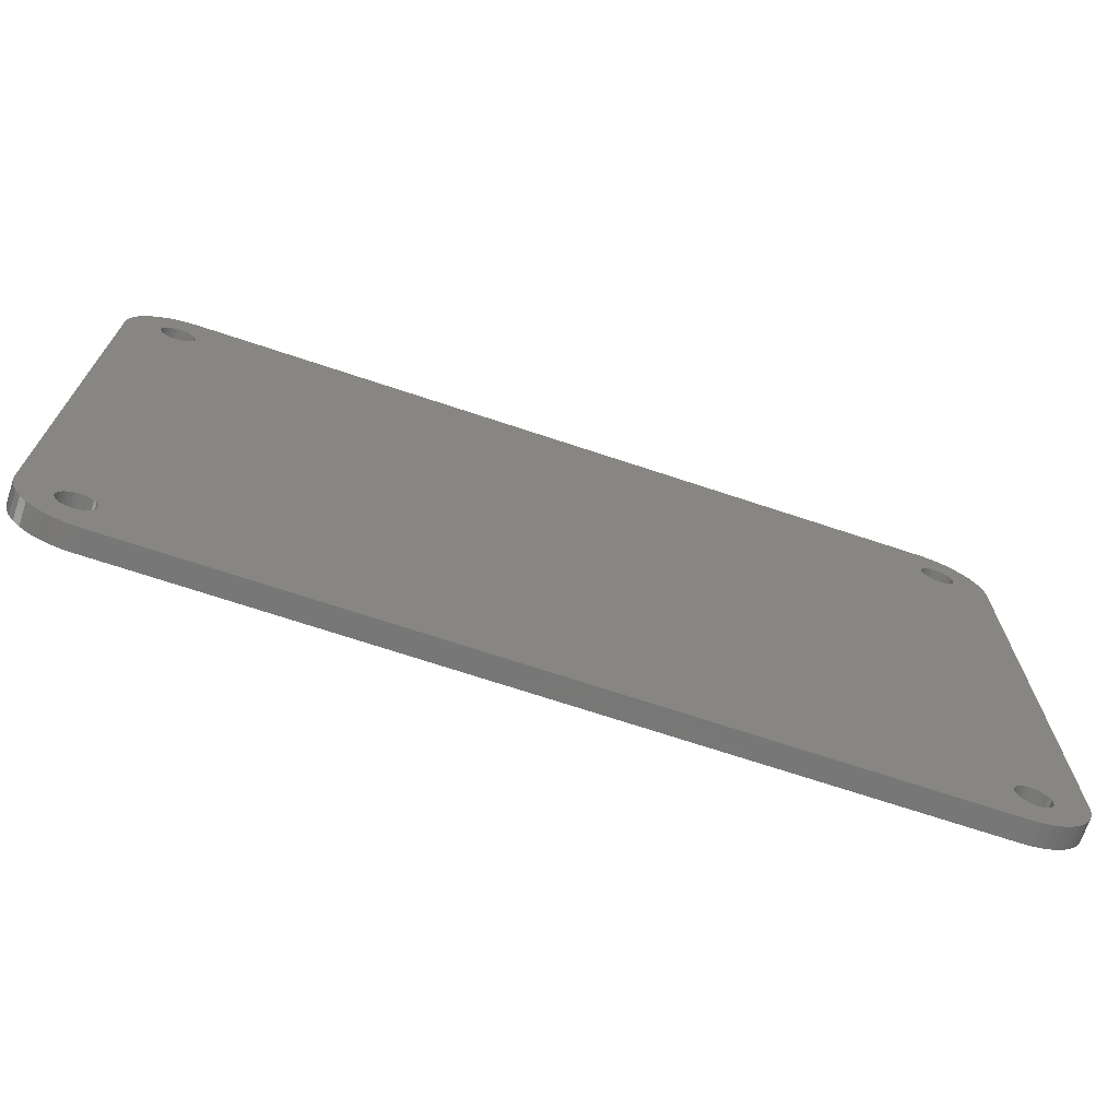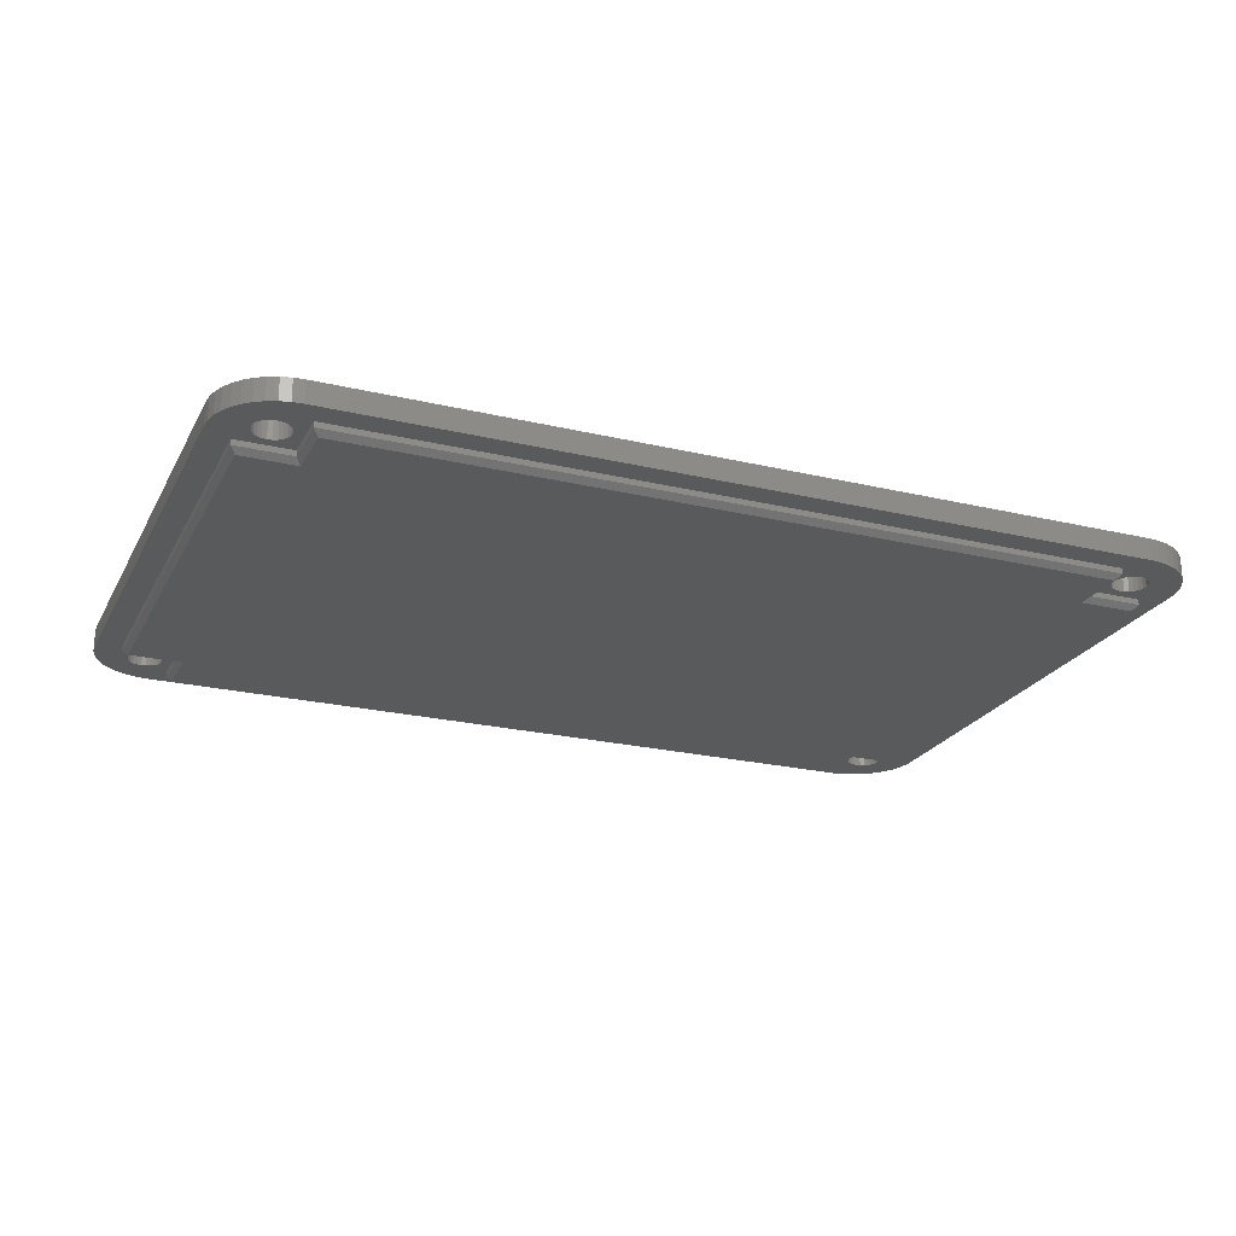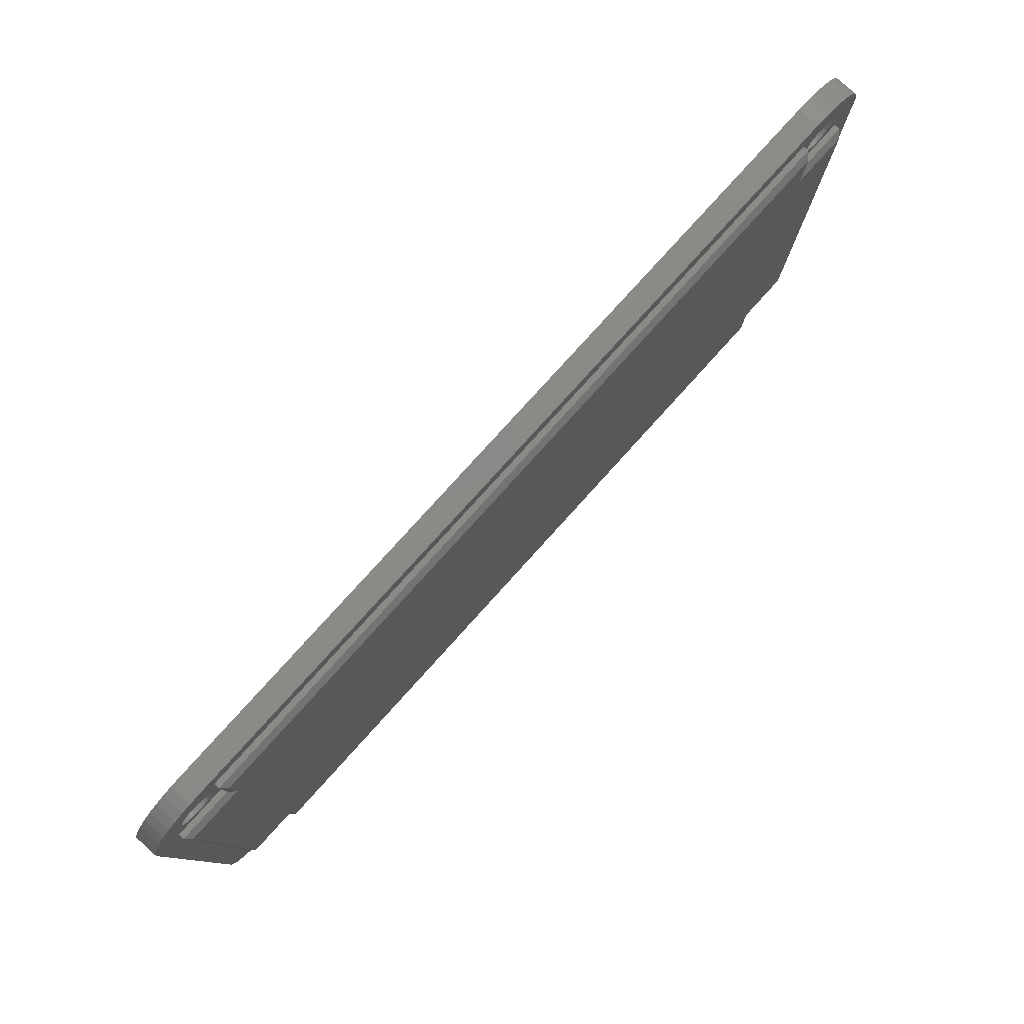
<metadata>
{"format":"stl","ext":"stl","renderer":"f3d","projection":"perspective","resolution":1024,"background":"white","views":[{"elev":-70.3,"azim":-18.4,"up":"+Y"},{"elev":-23.1,"azim":-22.0,"up":"+Z"},{"elev":79.9,"azim":132.2,"up":"+Y"}]}
</metadata>
<code>
# stl→obj: 316 verts, 644 faces
v -193 -350.9 72.53
v -193.3 -351.2 74.53
v -193.3 -351.2 72.53
v -193 -350.9 74.53
v -192.7 -350.7 72.53
v -192.7 -350.7 74.53
v -192.3 -350.5 72.53
v -192.3 -350.5 74.53
v -191.9 -350.4 72.53
v -191.9 -350.4 74.53
v -191.5 -350.5 72.53
v -191.5 -350.5 74.53
v -191.1 -350.7 72.53
v -191.1 -350.7 74.53
v -190.7 -350.9 72.53
v -190.7 -350.9 74.53
v -190.5 -351.2 72.53
v -190.5 -351.2 74.53
v -190.3 -351.6 72.53
v -190.3 -351.6 74.53
v -190.3 -352 72.53
v -190.3 -352 74.53
v -190.3 -352.5 72.53
v -190.3 -352.5 74.53
v -190.5 -352.8 72.53
v -190.5 -352.8 74.53
v -190.7 -353.2 72.53
v -190.7 -353.2 74.53
v -191.1 -353.4 74.53
v -191.1 -353.4 72.53
v -191.5 -353.6 74.53
v -191.5 -353.6 72.53
v -191.9 -353.6 74.53
v -191.9 -353.6 72.53
v -192.3 -353.6 74.53
v -192.3 -353.6 72.53
v -192.7 -353.4 74.53
v -192.7 -353.4 72.53
v -193 -353.2 74.53
v -193 -353.2 72.53
v -193.3 -352.8 72.53
v -193.3 -352.8 74.53
v -193.4 -352.5 72.53
v -193.4 -352.5 74.53
v -193.5 -352 72.53
v -193.5 -352 74.53
v -193.4 -351.6 72.53
v -193.4 -351.6 74.53
v -267.7 -352.8 72.53
v -267.4 -353.2 74.53
v -267.4 -353.2 72.53
v -267.7 -352.8 74.53
v -267.8 -352.5 72.53
v -267.8 -352.5 74.53
v -267.9 -352 72.53
v -267.9 -352 74.53
v -267.8 -351.6 72.53
v -267.8 -351.6 74.53
v -267.7 -351.2 72.53
v -267.7 -351.2 74.53
v -267.4 -350.9 72.53
v -267.4 -350.9 74.53
v -267.1 -350.7 72.53
v -267.1 -350.7 74.53
v -266.7 -350.5 72.53
v -266.7 -350.5 74.53
v -266.3 -350.4 72.53
v -266.3 -350.4 74.53
v -265.9 -350.5 72.53
v -265.9 -350.5 74.53
v -265.5 -350.7 72.53
v -265.5 -350.7 74.53
v -265.1 -350.9 72.53
v -265.1 -350.9 74.53
v -264.9 -351.2 72.53
v -264.9 -351.2 74.53
v -264.7 -351.6 72.53
v -264.7 -351.6 74.53
v -264.7 -352 72.53
v -264.7 -352 74.53
v -264.7 -352.5 72.53
v -264.7 -352.5 74.53
v -264.9 -352.8 72.53
v -264.9 -352.8 74.53
v -265.1 -353.2 72.53
v -265.1 -353.2 74.53
v -265.5 -353.4 74.53
v -265.5 -353.4 72.53
v -265.9 -353.6 74.53
v -265.9 -353.6 72.53
v -266.3 -353.6 74.53
v -266.3 -353.6 72.53
v -266.7 -353.6 74.53
v -266.7 -353.6 72.53
v -267.1 -353.4 74.53
v -267.1 -353.4 72.53
v -266.3 -402 74.53
v -265.9 -402 72.53
v -266.3 -402 72.53
v -265.9 -402 74.53
v -266.7 -402 74.53
v -266.7 -402 72.53
v -267.1 -401.8 74.53
v -267.1 -401.8 72.53
v -267.4 -401.6 74.53
v -267.4 -401.6 72.53
v -267.7 -401.2 72.53
v -267.7 -401.2 74.53
v -267.8 -400.9 72.53
v -267.8 -400.9 74.53
v -267.9 -400.4 72.53
v -267.9 -400.4 74.53
v -267.8 -400 72.53
v -267.8 -400 74.53
v -267.7 -399.6 72.53
v -267.7 -399.6 74.53
v -267.4 -399.3 72.53
v -267.4 -399.3 74.53
v -267.1 -399.1 72.53
v -267.1 -399.1 74.53
v -266.7 -398.9 72.53
v -266.7 -398.9 74.53
v -266.3 -398.8 72.53
v -266.3 -398.8 74.53
v -265.9 -398.9 72.53
v -265.9 -398.9 74.53
v -265.5 -399.1 72.53
v -265.5 -399.1 74.53
v -265.1 -399.3 72.53
v -265.1 -399.3 74.53
v -264.9 -399.6 72.53
v -264.9 -399.6 74.53
v -264.7 -400 72.53
v -264.7 -400 74.53
v -264.7 -400.4 72.53
v -264.7 -400.4 74.53
v -264.7 -400.9 72.53
v -264.7 -400.9 74.53
v -264.9 -401.2 72.53
v -264.9 -401.2 74.53
v -265.1 -401.6 72.53
v -265.1 -401.6 74.53
v -265.5 -401.8 74.53
v -265.5 -401.8 72.53
v -190.3 -400 74.53
v -190.3 -400.4 72.53
v -190.3 -400.4 74.53
v -190.3 -400 72.53
v -190.3 -400.9 72.53
v -190.3 -400.9 74.53
v -190.5 -401.2 72.53
v -190.5 -401.2 74.53
v -190.7 -401.6 72.53
v -190.7 -401.6 74.53
v -191.1 -401.8 74.53
v -191.1 -401.8 72.53
v -191.5 -402 74.53
v -191.5 -402 72.53
v -191.9 -402 74.53
v -191.9 -402 72.53
v -192.3 -402 74.53
v -192.3 -402 72.53
v -192.7 -401.8 74.53
v -192.7 -401.8 72.53
v -193 -401.6 74.53
v -193 -401.6 72.53
v -193.3 -401.2 72.53
v -193.3 -401.2 74.53
v -193.4 -400.9 72.53
v -193.4 -400.9 74.53
v -193.5 -400.4 72.53
v -193.5 -400.4 74.53
v -193.4 -400 72.53
v -193.4 -400 74.53
v -193.3 -399.6 72.53
v -193.3 -399.6 74.53
v -193 -399.3 72.53
v -193 -399.3 74.53
v -192.7 -399.1 72.53
v -192.7 -399.1 74.53
v -192.3 -398.9 72.53
v -192.3 -398.9 74.53
v -191.9 -398.8 72.53
v -191.9 -398.8 74.53
v -191.5 -398.9 72.53
v -191.5 -398.9 74.53
v -191.1 -399.1 72.53
v -191.1 -399.1 74.53
v -190.7 -399.3 72.53
v -190.7 -399.3 74.53
v -190.5 -399.6 72.53
v -190.5 -399.6 74.53
v -271.1 -353.2 74.53
v -271.1 -399.2 72.53
v -271.1 -399.2 74.53
v -271.1 -353.2 72.53
v -269.3 -349 74.53
v -269.9 -349.7 72.53
v -269.9 -349.7 74.53
v -269.3 -349 72.53
v -270.4 -350.5 74.53
v -270.8 -351.4 72.53
v -270.8 -351.4 74.53
v -270.4 -350.5 72.53
v -266 -347.3 74.53
v -265.1 -347.2 72.53
v -266 -347.3 72.53
v -265.1 -347.2 74.53
v -268.6 -348.4 72.53
v -268.6 -348.4 74.53
v -271 -352.3 74.53
v -271 -352.3 72.53
v -267.8 -347.9 74.53
v -266.9 -347.5 72.53
v -267.8 -347.9 72.53
v -266.9 -347.5 74.53
v -193.1 -405.2 72.53
v -265.1 -405.2 74.53
v -265.1 -405.2 72.53
v -193.1 -405.2 74.53
v -270.8 -401.1 74.53
v -270.4 -402 72.53
v -270.4 -402 74.53
v -270.8 -401.1 72.53
v -271 -400.2 74.53
v -271 -400.2 72.53
v -266 -405.2 74.53
v -266 -405.2 72.53
v -267.8 -404.6 72.53
v -268.6 -404.1 74.53
v -268.6 -404.1 72.53
v -267.8 -404.6 74.53
v -269.9 -402.8 74.53
v -269.3 -403.5 72.53
v -269.3 -403.5 74.53
v -269.9 -402.8 72.53
v -266.9 -404.9 74.53
v -266.9 -404.9 72.53
v -192.1 -405.2 74.53
v -191.2 -404.9 74.53
v -190.4 -404.6 74.53
v -189.5 -404.1 74.53
v -193.1 -347.2 74.53
v -192.1 -347.3 74.53
v -191.2 -347.5 74.53
v -190.4 -347.9 74.53
v -189.5 -348.4 74.53
v -188.8 -403.5 74.53
v -188.8 -349 74.53
v -188.2 -402.8 74.53
v -188.2 -349.7 74.53
v -187.7 -402 74.53
v -187.7 -350.5 74.53
v -187.4 -401.1 74.53
v -187.4 -351.4 74.53
v -187.2 -400.2 74.53
v -187.2 -352.3 74.53
v -187.1 -399.2 74.53
v -187.1 -353.2 74.53
v -268.8 -397.9 72.53
v -268.8 -354.5 72.53
v -263.8 -397.9 72.53
v -263.8 -349.5 72.53
v -193.1 -347.2 72.53
v -263.8 -354.5 72.53
v -194.4 -349.5 72.53
v -194.4 -354.5 72.53
v -192.1 -347.3 72.53
v -191.2 -347.5 72.53
v -190.4 -347.9 72.53
v -189.5 -348.4 72.53
v -189.4 -354.5 72.53
v -188.8 -349 72.53
v -189.4 -397.9 72.53
v -194.4 -397.9 72.53
v -194.4 -402.9 72.53
v -189.5 -404.1 72.53
v -188.8 -403.5 72.53
v -188.2 -349.7 72.53
v -188.2 -402.8 72.53
v -187.7 -350.5 72.53
v -187.7 -402 72.53
v -187.4 -351.4 72.53
v -187.4 -401.1 72.53
v -187.2 -352.3 72.53
v -187.2 -400.2 72.53
v -187.1 -353.2 72.53
v -187.1 -399.2 72.53
v -263.8 -402.9 72.53
v -192.1 -405.2 72.53
v -191.2 -404.9 72.53
v -190.4 -404.6 72.53
v -268.8 -397.9 72.03
v -268.8 -354.5 72.03
v -263.8 -354.5 72.03
v -263.8 -349.5 72.03
v -194.4 -349.5 72.03
v -194.4 -354.5 72.03
v -189.4 -354.5 72.03
v -189.4 -397.9 72.03
v -194.4 -397.9 72.03
v -194.4 -402.9 72.03
v -263.8 -402.9 72.03
v -263.8 -397.9 72.03
v -189.9 -355 71.53
v -194.9 -397.4 71.53
v -194.9 -355 71.53
v -189.9 -397.4 71.53
v -263.3 -355 71.53
v -268.3 -397.4 71.53
v -268.3 -355 71.53
v -263.3 -397.4 71.53
v -263.3 -350 71.53
v -194.9 -350 71.53
v -263.3 -402.4 71.53
v -194.9 -402.4 71.53
f 1 2 3
f 2 1 4
f 5 4 1
f 4 5 6
f 7 6 5
f 6 7 8
f 9 8 7
f 8 9 10
f 11 10 9
f 10 11 12
f 13 12 11
f 12 13 14
f 15 14 13
f 14 15 16
f 16 17 18
f 17 16 15
f 18 19 20
f 19 18 17
f 20 21 22
f 21 20 19
f 22 23 24
f 23 22 21
f 24 25 26
f 25 24 23
f 26 27 28
f 27 26 25
f 29 27 30
f 27 29 28
f 31 30 32
f 30 31 29
f 33 32 34
f 32 33 31
f 35 34 36
f 34 35 33
f 37 36 38
f 36 37 35
f 39 38 40
f 38 39 37
f 41 39 40
f 39 41 42
f 43 42 41
f 42 43 44
f 45 44 43
f 44 45 46
f 47 46 45
f 46 47 48
f 3 48 47
f 48 3 2
f 49 50 51
f 50 49 52
f 53 52 49
f 52 53 54
f 55 54 53
f 54 55 56
f 57 56 55
f 56 57 58
f 59 58 57
f 58 59 60
f 61 60 59
f 60 61 62
f 63 62 61
f 62 63 64
f 65 64 63
f 64 65 66
f 67 66 65
f 66 67 68
f 69 68 67
f 68 69 70
f 71 70 69
f 70 71 72
f 73 72 71
f 72 73 74
f 74 75 76
f 75 74 73
f 76 77 78
f 77 76 75
f 78 79 80
f 79 78 77
f 80 81 82
f 81 80 79
f 82 83 84
f 83 82 81
f 84 85 86
f 85 84 83
f 87 85 88
f 85 87 86
f 89 88 90
f 88 89 87
f 91 90 92
f 90 91 89
f 93 92 94
f 92 93 91
f 95 94 96
f 94 95 93
f 50 96 51
f 96 50 95
f 97 98 99
f 98 97 100
f 101 99 102
f 99 101 97
f 103 102 104
f 102 103 101
f 105 104 106
f 104 105 103
f 107 105 106
f 105 107 108
f 109 108 107
f 108 109 110
f 111 110 109
f 110 111 112
f 113 112 111
f 112 113 114
f 115 114 113
f 114 115 116
f 117 116 115
f 116 117 118
f 119 118 117
f 118 119 120
f 121 120 119
f 120 121 122
f 123 122 121
f 122 123 124
f 125 124 123
f 124 125 126
f 127 126 125
f 126 127 128
f 129 128 127
f 128 129 130
f 130 131 132
f 131 130 129
f 132 133 134
f 133 132 131
f 134 135 136
f 135 134 133
f 136 137 138
f 137 136 135
f 138 139 140
f 139 138 137
f 140 141 142
f 141 140 139
f 143 141 144
f 141 143 142
f 100 144 98
f 144 100 143
f 145 146 147
f 146 145 148
f 147 149 150
f 149 147 146
f 150 151 152
f 151 150 149
f 152 153 154
f 153 152 151
f 155 153 156
f 153 155 154
f 157 156 158
f 156 157 155
f 159 158 160
f 158 159 157
f 161 160 162
f 160 161 159
f 163 162 164
f 162 163 161
f 165 164 166
f 164 165 163
f 167 165 166
f 165 167 168
f 169 168 167
f 168 169 170
f 171 170 169
f 170 171 172
f 173 172 171
f 172 173 174
f 175 174 173
f 174 175 176
f 177 176 175
f 176 177 178
f 179 178 177
f 178 179 180
f 181 180 179
f 180 181 182
f 183 182 181
f 182 183 184
f 185 184 183
f 184 185 186
f 187 186 185
f 186 187 188
f 189 188 187
f 188 189 190
f 190 191 192
f 191 190 189
f 192 148 145
f 148 192 191
f 193 194 195
f 194 193 196
f 197 198 199
f 198 197 200
f 201 202 203
f 202 201 204
f 205 206 207
f 206 205 208
f 197 209 200
f 209 197 210
f 211 196 193
f 196 211 212
f 213 214 215
f 214 213 216
f 216 207 214
f 207 216 205
f 210 215 209
f 215 210 213
f 203 212 211
f 212 203 202
f 199 204 201
f 204 199 198
f 217 218 219
f 218 217 220
f 221 222 223
f 222 221 224
f 225 224 221
f 224 225 226
f 195 226 225
f 226 195 194
f 219 227 228
f 227 219 218
f 229 230 231
f 230 229 232
f 233 234 235
f 234 233 236
f 231 235 234
f 235 231 230
f 223 236 233
f 236 223 222
f 228 237 238
f 237 228 227
f 238 232 229
f 232 238 237
f 225 193 195
f 193 225 211
f 211 225 221
f 211 221 203
f 203 221 223
f 203 223 201
f 201 223 233
f 201 233 199
f 199 233 235
f 199 235 197
f 197 235 230
f 197 230 210
f 210 230 112
f 112 230 232
f 112 232 110
f 110 232 108
f 108 232 237
f 108 237 105
f 105 237 103
f 103 237 101
f 101 237 227
f 101 227 97
f 97 227 100
f 100 227 218
f 100 218 143
f 143 218 142
f 142 218 140
f 140 218 220
f 140 220 138
f 138 220 136
f 136 220 80
f 80 220 172
f 172 220 170
f 170 220 168
f 168 220 165
f 165 220 239
f 165 239 163
f 163 239 161
f 161 239 159
f 159 239 240
f 159 240 157
f 157 240 155
f 155 240 241
f 155 241 154
f 154 241 152
f 152 241 150
f 150 241 242
f 150 242 147
f 147 242 22
f 210 56 213
f 56 210 112
f 213 56 58
f 213 58 60
f 213 60 216
f 216 60 62
f 216 62 64
f 216 64 66
f 216 66 205
f 205 66 68
f 205 68 70
f 205 70 208
f 208 70 72
f 208 72 74
f 208 74 76
f 208 76 243
f 243 76 78
f 243 78 80
f 243 80 46
f 46 80 172
f 243 46 48
f 243 48 2
f 243 2 4
f 243 4 244
f 244 4 6
f 244 6 8
f 244 8 10
f 244 10 245
f 245 10 12
f 245 12 14
f 245 14 246
f 246 14 16
f 246 16 18
f 246 18 20
f 246 20 247
f 247 20 22
f 247 22 242
f 247 242 248
f 247 248 249
f 249 248 250
f 249 250 251
f 251 250 252
f 251 252 253
f 253 252 254
f 253 254 255
f 255 254 256
f 255 256 257
f 257 256 258
f 257 258 259
f 174 46 172
f 46 174 44
f 44 174 176
f 44 176 42
f 42 176 178
f 42 178 39
f 39 178 180
f 39 180 37
f 37 180 182
f 37 182 35
f 35 182 184
f 35 184 33
f 33 184 186
f 33 186 31
f 31 186 188
f 31 188 29
f 29 188 190
f 29 190 28
f 28 190 192
f 28 192 26
f 26 192 145
f 26 145 24
f 24 145 147
f 24 147 22
f 114 56 112
f 56 114 54
f 54 114 116
f 54 116 52
f 52 116 118
f 52 118 50
f 50 118 120
f 50 120 95
f 95 120 122
f 95 122 93
f 93 122 124
f 93 124 91
f 91 124 126
f 91 126 89
f 89 126 128
f 89 128 87
f 87 128 130
f 87 130 86
f 86 130 132
f 86 132 84
f 84 132 134
f 84 134 82
f 82 134 136
f 82 136 80
f 234 260 231
f 260 234 261
f 231 260 113
f 113 260 115
f 115 260 117
f 117 260 119
f 119 260 121
f 121 260 262
f 231 113 111
f 121 262 123
f 123 262 125
f 125 262 127
f 127 262 129
f 129 262 131
f 131 262 133
f 133 262 135
f 215 55 209
f 55 215 57
f 57 215 59
f 59 215 214
f 59 214 61
f 61 214 63
f 63 214 65
f 65 214 207
f 65 207 67
f 67 207 69
f 69 207 206
f 69 206 71
f 71 206 73
f 73 206 75
f 75 206 263
f 263 206 264
f 75 263 77
f 77 263 79
f 79 263 265
f 263 264 266
f 266 264 267
f 267 264 45
f 45 264 47
f 47 264 3
f 3 264 1
f 1 264 268
f 1 268 5
f 5 268 7
f 7 268 9
f 9 268 269
f 9 269 11
f 11 269 13
f 13 269 270
f 13 270 15
f 15 270 17
f 17 270 19
f 19 270 271
f 19 271 21
f 267 36 272
f 36 267 38
f 38 267 40
f 40 267 41
f 41 267 43
f 43 267 45
f 272 36 34
f 272 34 32
f 272 32 30
f 272 30 27
f 272 27 25
f 272 25 23
f 272 23 21
f 272 21 271
f 272 271 273
f 272 273 274
f 275 173 276
f 173 275 175
f 175 275 177
f 177 275 179
f 179 275 181
f 181 275 274
f 276 173 171
f 181 274 183
f 183 274 185
f 185 274 187
f 187 274 189
f 189 274 191
f 191 274 148
f 148 274 146
f 146 274 277
f 277 274 278
f 278 274 273
f 278 273 279
f 278 279 280
f 280 279 281
f 280 281 282
f 282 281 283
f 282 283 284
f 284 283 285
f 284 285 286
f 286 285 287
f 286 287 288
f 111 229 231
f 229 111 109
f 229 109 107
f 229 107 238
f 238 107 106
f 238 106 104
f 238 104 102
f 238 102 228
f 228 102 99
f 228 99 98
f 228 98 219
f 219 98 144
f 219 144 141
f 219 141 139
f 219 139 289
f 219 289 217
f 289 139 137
f 289 137 135
f 289 135 262
f 217 289 276
f 217 276 171
f 217 171 169
f 217 169 167
f 217 167 166
f 217 166 290
f 290 166 164
f 290 164 162
f 290 162 160
f 290 160 291
f 291 160 158
f 291 158 156
f 291 156 292
f 292 156 153
f 292 153 151
f 292 151 149
f 292 149 277
f 277 149 146
f 212 194 196
f 194 212 226
f 226 212 202
f 226 202 224
f 224 202 204
f 224 204 222
f 222 204 198
f 222 198 236
f 236 198 200
f 236 200 234
f 234 200 261
f 261 200 209
f 261 209 53
f 261 53 49
f 261 49 51
f 261 51 96
f 261 96 94
f 261 94 265
f 53 209 55
f 265 94 92
f 265 92 90
f 265 90 88
f 265 88 85
f 265 85 83
f 265 83 81
f 265 81 79
f 287 258 288
f 258 287 259
f 288 256 286
f 256 288 258
f 280 248 278
f 248 280 250
f 282 250 280
f 250 282 252
f 284 252 282
f 252 284 254
f 290 220 217
f 220 290 239
f 292 240 291
f 240 292 241
f 277 241 292
f 241 277 242
f 278 242 277
f 242 278 248
f 291 239 290
f 239 291 240
f 286 254 284
f 254 286 256
f 208 264 206
f 264 208 243
f 273 251 279
f 251 273 249
f 243 268 264
f 268 243 244
f 281 255 283
f 255 281 253
f 246 271 270
f 271 246 247
f 247 273 271
f 273 247 249
f 283 257 285
f 257 283 255
f 245 270 269
f 270 245 246
f 285 259 287
f 259 285 257
f 244 269 268
f 269 244 245
f 279 253 281
f 253 279 251
f 261 293 260
f 293 261 294
f 261 295 294
f 295 261 265
f 263 295 265
f 295 263 296
f 263 297 296
f 297 263 266
f 298 266 267
f 266 298 297
f 267 299 298
f 299 267 272
f 300 272 274
f 272 300 299
f 300 275 301
f 275 300 274
f 302 275 276
f 275 302 301
f 302 289 303
f 289 302 276
f 262 303 289
f 303 262 304
f 305 306 307
f 306 305 308
f 309 310 311
f 310 309 312
f 312 309 313
f 312 313 314
f 312 314 315
f 315 314 307
f 315 307 316
f 316 307 306
f 304 260 293
f 260 304 262
f 308 299 300
f 299 308 305
f 298 305 307
f 305 298 299
f 316 301 302
f 301 316 306
f 308 301 306
f 301 308 300
f 296 314 313
f 314 296 297
f 315 302 303
f 302 315 316
f 294 309 311
f 309 294 295
f 312 303 304
f 303 312 315
f 310 304 293
f 304 310 312
f 311 293 294
f 293 311 310
f 296 309 295
f 309 296 313
f 314 298 307
f 298 314 297

</code>
